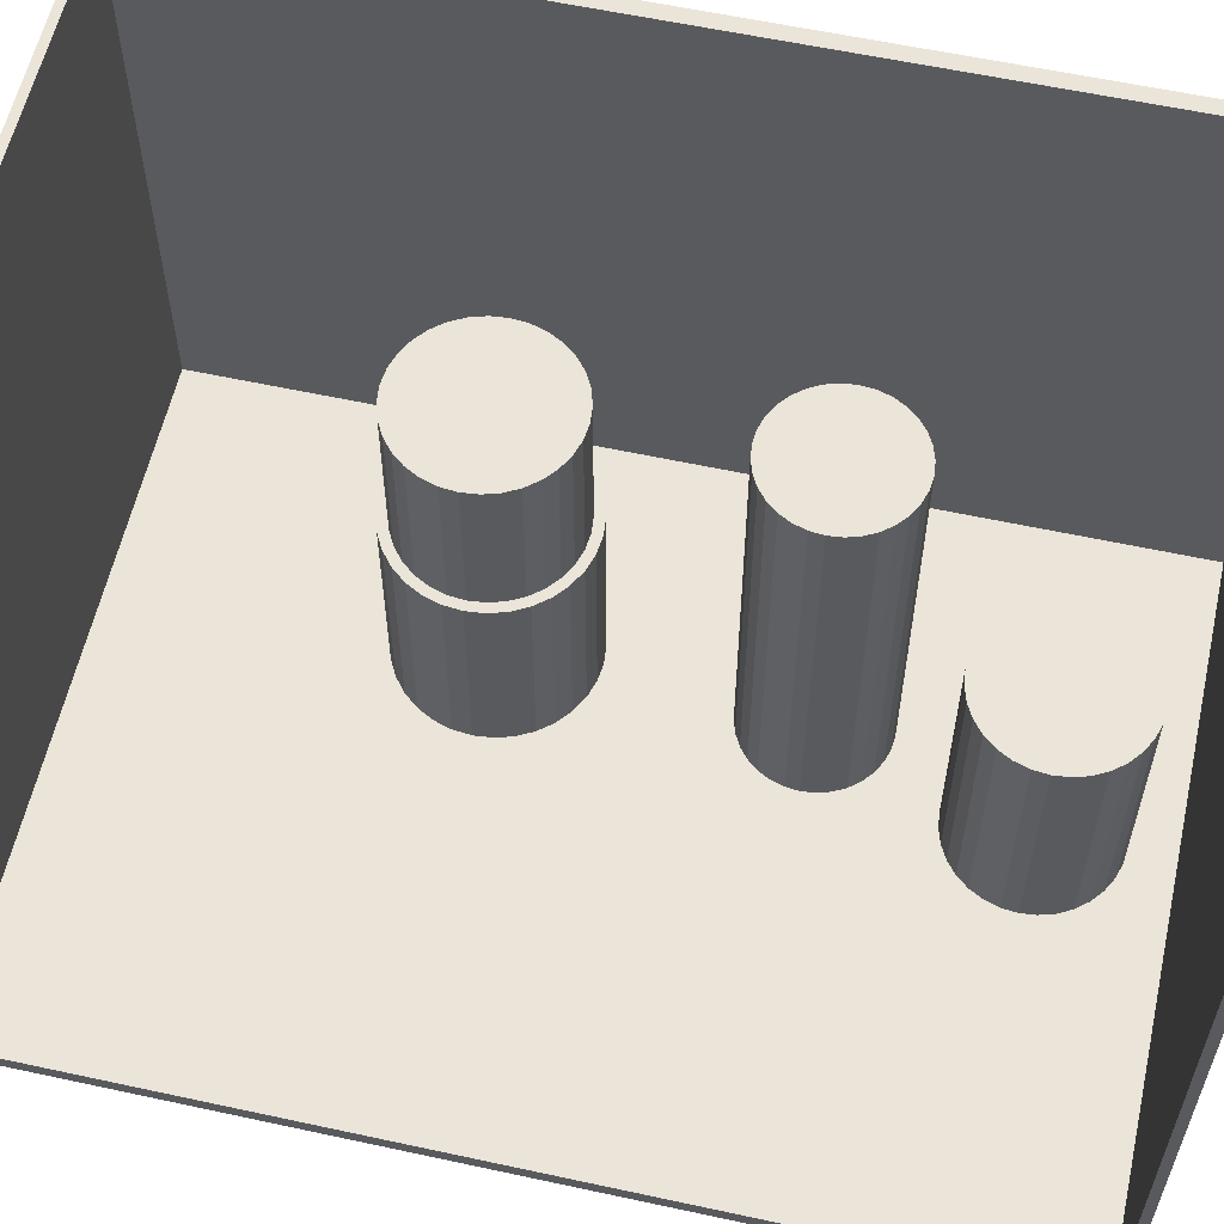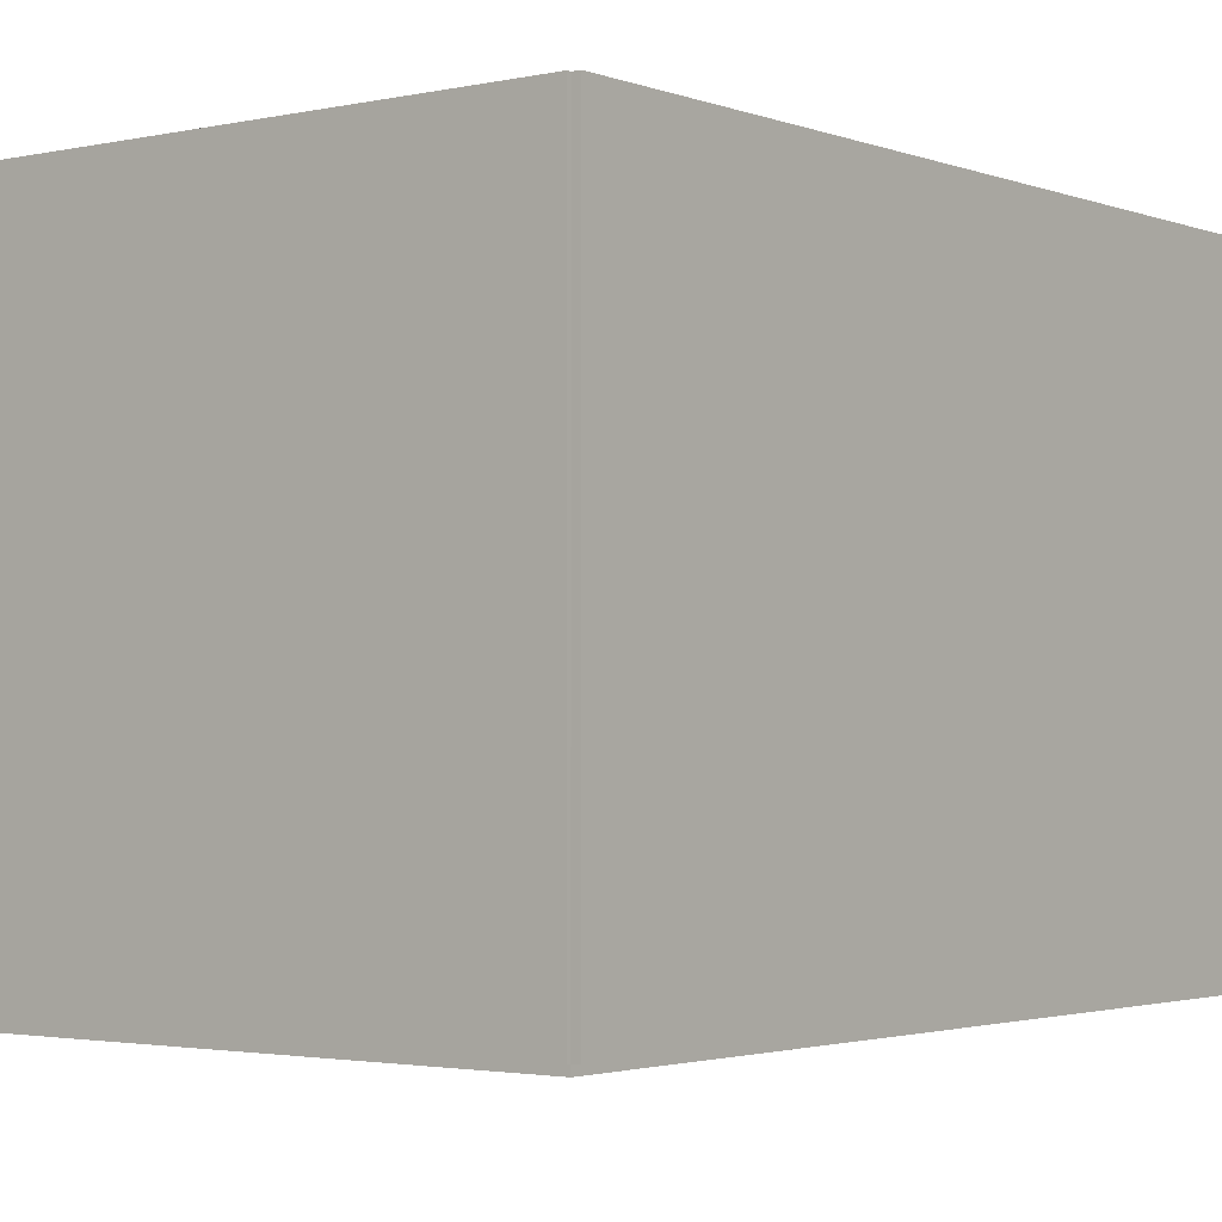
<metadata>
{"format":"obj","ext":"obj","renderer":"f3d","projection":"perspective","resolution":1024,"background":"white","views":[{"elev":58.9,"azim":102.6,"up":"+Z"},{"elev":-2.3,"azim":-142.2,"up":"+Z"}]}
</metadata>
<code>
v -0.1094 -0.1517 -0.002451
v -0.1094 -0.1517 0.002451
v -0.1094 0.1517 -0.002451
v -0.1094 0.1517 0.002451
v 0.1094 -0.1517 -0.002451
v 0.1094 -0.1517 0.002451
v 0.1094 0.1517 -0.002451
v 0.1094 0.1517 0.002451
v -0.107 -0.1517 0
v -0.1119 -0.1517 0
v -0.107 0.1517 0
v -0.1119 0.1517 0
v -0.107 -0.1517 0.1875
v -0.1119 -0.1517 0.1875
v -0.107 0.1517 0.1875
v -0.1119 0.1517 0.1875
v -0.1094 0.1504 0.1875
v -0.1094 0.1531 0.1875
v -0.1094 0.1504 0
v -0.1094 0.1531 0
v 0.1094 0.1504 0.1875
v 0.1094 0.1531 0.1875
v 0.1094 0.1504 0
v 0.1094 0.1531 0
v -0.1094 -0.1504 0
v -0.1094 -0.1531 0
v -0.1094 -0.1504 0.1875
v -0.1094 -0.1531 0.1875
v 0.1094 -0.1504 0
v 0.1094 -0.1531 0
v 0.1094 -0.1504 0.1875
v 0.1094 -0.1531 0.1875
v -0.01164 0.1117 0.004901
v 0.01342 0.1117 0.004901
v 0.01342 0.1117 0.08049
v -0.01164 0.1117 0.08049
v 0.01294 0.1165 0.004901
v 0.01294 0.1165 0.08049
v 0.01151 0.1212 0.004901
v 0.01151 0.1212 0.08049
v 0.009199 0.1256 0.004901
v 0.009199 0.1256 0.08049
v 0.006083 0.1294 0.004901
v 0.006083 0.1294 0.08049
v 0.002285 0.1325 0.004901
v 0.002285 0.1325 0.08049
v -0.002047 0.1348 0.004901
v -0.002047 0.1348 0.08049
v -0.006748 0.1362 0.004901
v -0.006748 0.1362 0.08049
v -0.01164 0.1367 0.004901
v -0.01164 0.1367 0.08049
v -0.01652 0.1362 0.004901
v -0.01652 0.1362 0.08049
v -0.02123 0.1348 0.004901
v -0.02123 0.1348 0.08049
v -0.02556 0.1325 0.004901
v -0.02556 0.1325 0.08049
v -0.02936 0.1294 0.004901
v -0.02936 0.1294 0.08049
v -0.03247 0.1256 0.004901
v -0.03247 0.1256 0.08049
v -0.03479 0.1212 0.004901
v -0.03479 0.1212 0.08049
v -0.03621 0.1165 0.004901
v -0.03621 0.1165 0.08049
v -0.03669 0.1117 0.004901
v -0.03669 0.1117 0.08049
v -0.03621 0.1068 0.004901
v -0.03621 0.1068 0.08049
v -0.03479 0.1021 0.004901
v -0.03479 0.1021 0.08049
v -0.03247 0.09774 0.004901
v -0.03247 0.09774 0.08049
v -0.02936 0.09394 0.004901
v -0.02936 0.09394 0.08049
v -0.02556 0.09082 0.004901
v -0.02556 0.09082 0.08049
v -0.02123 0.08851 0.004901
v -0.02123 0.08851 0.08049
v -0.01652 0.08708 0.004901
v -0.01652 0.08708 0.08049
v -0.01164 0.0866 0.004901
v -0.01164 0.0866 0.08049
v -0.006748 0.08708 0.004901
v -0.006748 0.08708 0.08049
v -0.002047 0.08851 0.004901
v -0.002047 0.08851 0.08049
v 0.002285 0.09082 0.004901
v 0.002285 0.09082 0.08049
v 0.006083 0.09394 0.004901
v 0.006083 0.09394 0.08049
v 0.009199 0.09774 0.004901
v 0.009199 0.09774 0.08049
v 0.01151 0.1021 0.004901
v 0.01151 0.1021 0.08049
v 0.01294 0.1068 0.004901
v 0.01294 0.1068 0.08049
v -0.03136 0.04928 0.004901
v -0.009445 0.04928 0.004901
v -0.009445 0.04928 0.06824
v -0.03136 0.04928 0.06824
v -0.009866 0.05356 0.004901
v -0.009866 0.05356 0.06824
v -0.01111 0.05767 0.004901
v -0.01111 0.05767 0.06824
v -0.01314 0.06146 0.004901
v -0.01314 0.06146 0.06824
v -0.01586 0.06478 0.004901
v -0.01586 0.06478 0.06824
v -0.01918 0.0675 0.004901
v -0.01918 0.0675 0.06824
v -0.02297 0.06953 0.004901
v -0.02297 0.06953 0.06824
v -0.02708 0.07078 0.004901
v -0.02708 0.07078 0.06824
v -0.03136 0.0712 0.004901
v -0.03136 0.0712 0.06824
v -0.03563 0.07078 0.004901
v -0.03563 0.07078 0.06824
v -0.03975 0.06953 0.004901
v -0.03975 0.06953 0.06824
v -0.04353 0.0675 0.004901
v -0.04353 0.0675 0.06824
v -0.04685 0.06478 0.004901
v -0.04685 0.06478 0.06824
v -0.04958 0.06146 0.004901
v -0.04958 0.06146 0.06824
v -0.0516 0.05767 0.004901
v -0.0516 0.05767 0.06824
v -0.05285 0.05356 0.004901
v -0.05285 0.05356 0.06824
v -0.05327 0.04928 0.004901
v -0.05327 0.04928 0.06824
v -0.05285 0.04501 0.004901
v -0.05285 0.04501 0.06824
v -0.0516 0.0409 0.004901
v -0.0516 0.0409 0.06824
v -0.04958 0.03711 0.004901
v -0.04958 0.03711 0.06824
v -0.04685 0.03379 0.004901
v -0.04685 0.03379 0.06824
v -0.04353 0.03106 0.004901
v -0.04353 0.03106 0.06824
v -0.03975 0.02904 0.004901
v -0.03975 0.02904 0.06824
v -0.03563 0.02779 0.004901
v -0.03563 0.02779 0.06824
v -0.03136 0.02737 0.004901
v -0.03136 0.02737 0.06824
v -0.02708 0.02779 0.004901
v -0.02708 0.02779 0.06824
v -0.02297 0.02904 0.004901
v -0.02297 0.02904 0.06824
v -0.01918 0.03106 0.004901
v -0.01918 0.03106 0.06824
v -0.01586 0.03379 0.004901
v -0.01586 0.03379 0.06824
v -0.01314 0.03711 0.004901
v -0.01314 0.03711 0.06824
v -0.01111 0.0409 0.004901
v -0.01111 0.0409 0.06824
v -0.009866 0.04501 0.004901
v -0.009866 0.04501 0.06824
v -0.03136 0.04928 0.06824
v -0.009445 0.04928 0.06824
v -0.009445 0.04928 0.1316
v -0.03136 0.04928 0.1316
v -0.009866 0.05356 0.06824
v -0.009866 0.05356 0.1316
v -0.01111 0.05767 0.06824
v -0.01111 0.05767 0.1316
v -0.01314 0.06146 0.06824
v -0.01314 0.06146 0.1316
v -0.01586 0.06478 0.06824
v -0.01586 0.06478 0.1316
v -0.01918 0.0675 0.06824
v -0.01918 0.0675 0.1316
v -0.02297 0.06953 0.06824
v -0.02297 0.06953 0.1316
v -0.02708 0.07078 0.06824
v -0.02708 0.07078 0.1316
v -0.03136 0.0712 0.06824
v -0.03136 0.0712 0.1316
v -0.03563 0.07078 0.06824
v -0.03563 0.07078 0.1316
v -0.03975 0.06953 0.06824
v -0.03975 0.06953 0.1316
v -0.04353 0.0675 0.06824
v -0.04353 0.0675 0.1316
v -0.04685 0.06478 0.06824
v -0.04685 0.06478 0.1316
v -0.04958 0.06146 0.06824
v -0.04958 0.06146 0.1316
v -0.0516 0.05767 0.06824
v -0.0516 0.05767 0.1316
v -0.05285 0.05356 0.06824
v -0.05285 0.05356 0.1316
v -0.05327 0.04928 0.06824
v -0.05327 0.04928 0.1316
v -0.05285 0.04501 0.06824
v -0.05285 0.04501 0.1316
v -0.0516 0.0409 0.06824
v -0.0516 0.0409 0.1316
v -0.04958 0.03711 0.06824
v -0.04958 0.03711 0.1316
v -0.04685 0.03379 0.06824
v -0.04685 0.03379 0.1316
v -0.04353 0.03106 0.06824
v -0.04353 0.03106 0.1316
v -0.03975 0.02904 0.06824
v -0.03975 0.02904 0.1316
v -0.03563 0.02779 0.06824
v -0.03563 0.02779 0.1316
v -0.03136 0.02737 0.06824
v -0.03136 0.02737 0.1316
v -0.02708 0.02779 0.06824
v -0.02708 0.02779 0.1316
v -0.02297 0.02904 0.06824
v -0.02297 0.02904 0.1316
v -0.01918 0.03106 0.06824
v -0.01918 0.03106 0.1316
v -0.01586 0.03379 0.06824
v -0.01586 0.03379 0.1316
v -0.01314 0.03711 0.06824
v -0.01314 0.03711 0.1316
v -0.01111 0.0409 0.06824
v -0.01111 0.0409 0.1316
v -0.009866 0.04501 0.06824
v -0.009866 0.04501 0.1316
v -0.03644 -0.03968 0.004901
v -0.006874 -0.03968 0.004901
v -0.006874 -0.03968 0.06953
v -0.03644 -0.03968 0.06953
v -0.007442 -0.03391 0.004901
v -0.007442 -0.03391 0.06953
v -0.009124 -0.02836 0.004901
v -0.009124 -0.02836 0.06953
v -0.01186 -0.02325 0.004901
v -0.01186 -0.02325 0.06953
v -0.01553 -0.01877 0.004901
v -0.01553 -0.01877 0.06953
v -0.02001 -0.0151 0.004901
v -0.02001 -0.0151 0.06953
v -0.02512 -0.01236 0.004901
v -0.02512 -0.01236 0.06953
v -0.03067 -0.01068 0.004901
v -0.03067 -0.01068 0.06953
v -0.03644 -0.01011 0.004901
v -0.03644 -0.01011 0.06953
v -0.04221 -0.01068 0.004901
v -0.04221 -0.01068 0.06953
v -0.04775 -0.01236 0.004901
v -0.04775 -0.01236 0.06953
v -0.05286 -0.0151 0.004901
v -0.05286 -0.0151 0.06953
v -0.05734 -0.01877 0.004901
v -0.05734 -0.01877 0.06953
v -0.06102 -0.02325 0.004901
v -0.06102 -0.02325 0.06953
v -0.06375 -0.02836 0.004901
v -0.06375 -0.02836 0.06953
v -0.06543 -0.03391 0.004901
v -0.06543 -0.03391 0.06953
v -0.066 -0.03968 0.004901
v -0.066 -0.03968 0.06953
v -0.06543 -0.04545 0.004901
v -0.06543 -0.04545 0.06953
v -0.06375 -0.05099 0.004901
v -0.06375 -0.05099 0.06953
v -0.06102 -0.0561 0.004901
v -0.06102 -0.0561 0.06953
v -0.05734 -0.06058 0.004901
v -0.05734 -0.06058 0.06953
v -0.05286 -0.06426 0.004901
v -0.05286 -0.06426 0.06953
v -0.04775 -0.06699 0.004901
v -0.04775 -0.06699 0.06953
v -0.04221 -0.06867 0.004901
v -0.04221 -0.06867 0.06953
v -0.03644 -0.06924 0.004901
v -0.03644 -0.06924 0.06953
v -0.03067 -0.06867 0.004901
v -0.03067 -0.06867 0.06953
v -0.02512 -0.06699 0.004901
v -0.02512 -0.06699 0.06953
v -0.02001 -0.06426 0.004901
v -0.02001 -0.06426 0.06953
v -0.01553 -0.06058 0.004901
v -0.01553 -0.06058 0.06953
v -0.01186 -0.0561 0.004901
v -0.01186 -0.0561 0.06953
v -0.009124 -0.05099 0.004901
v -0.009124 -0.05099 0.06953
v -0.007442 -0.04545 0.004901
v -0.007442 -0.04545 0.06953
v -0.03644 -0.03968 0.06953
v -0.01005 -0.03968 0.06953
v -0.01005 -0.03968 0.1194
v -0.03644 -0.03968 0.1194
v -0.01055 -0.03453 0.06953
v -0.01055 -0.03453 0.1194
v -0.01206 -0.02958 0.06953
v -0.01206 -0.02958 0.1194
v -0.01449 -0.02502 0.06953
v -0.01449 -0.02502 0.1194
v -0.01778 -0.02102 0.06953
v -0.01778 -0.02102 0.1194
v -0.02178 -0.01773 0.06953
v -0.02178 -0.01773 0.1194
v -0.02634 -0.0153 0.06953
v -0.02634 -0.0153 0.1194
v -0.03129 -0.01379 0.06953
v -0.03129 -0.01379 0.1194
v -0.03644 -0.01329 0.06953
v -0.03644 -0.01329 0.1194
v -0.04159 -0.01379 0.06953
v -0.04159 -0.01379 0.1194
v -0.04654 -0.0153 0.06953
v -0.04654 -0.0153 0.1194
v -0.0511 -0.01773 0.06953
v -0.0511 -0.01773 0.1194
v -0.0551 -0.02102 0.06953
v -0.0551 -0.02102 0.1194
v -0.05838 -0.02502 0.06953
v -0.05838 -0.02502 0.1194
v -0.06082 -0.02958 0.06953
v -0.06082 -0.02958 0.1194
v -0.06232 -0.03453 0.06953
v -0.06232 -0.03453 0.1194
v -0.06283 -0.03968 0.06953
v -0.06283 -0.03968 0.1194
v -0.06232 -0.04483 0.06953
v -0.06232 -0.04483 0.1194
v -0.06082 -0.04978 0.06953
v -0.06082 -0.04978 0.1194
v -0.05838 -0.05434 0.06953
v -0.05838 -0.05434 0.1194
v -0.0551 -0.05834 0.06953
v -0.0551 -0.05834 0.1194
v -0.0511 -0.06162 0.06953
v -0.0511 -0.06162 0.1194
v -0.04654 -0.06406 0.06953
v -0.04654 -0.06406 0.1194
v -0.04159 -0.06556 0.06953
v -0.04159 -0.06556 0.1194
v -0.03644 -0.06607 0.06953
v -0.03644 -0.06607 0.1194
v -0.03129 -0.06556 0.06953
v -0.03129 -0.06556 0.1194
v -0.02634 -0.06406 0.06953
v -0.02634 -0.06406 0.1194
v -0.02178 -0.06162 0.06953
v -0.02178 -0.06162 0.1194
v -0.01778 -0.05834 0.06953
v -0.01778 -0.05834 0.1194
v -0.01449 -0.05434 0.06953
v -0.01449 -0.05434 0.1194
v -0.01206 -0.04978 0.06953
v -0.01206 -0.04978 0.1194
v -0.01055 -0.04483 0.06953
v -0.01055 -0.04483 0.1194
f 2 4 1
f 5 2 1
f 1 4 3
f 3 5 1
f 2 8 4
f 6 2 5
f 6 8 2
f 4 8 3
f 7 5 3
f 3 8 7
f 7 6 5
f 8 6 7
f 10 12 9
f 13 10 9
f 9 12 11
f 11 13 9
f 10 16 12
f 14 10 13
f 14 16 10
f 12 16 11
f 15 13 11
f 11 16 15
f 15 14 13
f 16 14 15
f 18 20 17
f 21 18 17
f 17 20 19
f 19 21 17
f 18 24 20
f 22 18 21
f 22 24 18
f 20 24 19
f 23 21 19
f 19 24 23
f 23 22 21
f 24 22 23
f 26 28 25
f 29 26 25
f 25 28 27
f 27 29 25
f 26 32 28
f 30 26 29
f 30 32 26
f 28 32 27
f 31 29 27
f 27 32 31
f 31 30 29
f 32 30 31
f 34 33 37
f 34 37 35
f 35 37 38
f 35 38 36
f 37 33 39
f 37 39 38
f 38 39 40
f 38 40 36
f 39 33 41
f 39 41 40
f 40 41 42
f 40 42 36
f 41 33 43
f 41 43 42
f 42 43 44
f 42 44 36
f 43 33 45
f 43 45 44
f 44 45 46
f 44 46 36
f 45 33 47
f 45 47 46
f 46 47 48
f 46 48 36
f 47 33 49
f 47 49 48
f 48 49 50
f 48 50 36
f 49 33 51
f 49 51 50
f 50 51 52
f 50 52 36
f 51 33 53
f 51 53 52
f 52 53 54
f 52 54 36
f 53 33 55
f 53 55 54
f 54 55 56
f 54 56 36
f 55 33 57
f 55 57 56
f 56 57 58
f 56 58 36
f 57 33 59
f 57 59 58
f 58 59 60
f 58 60 36
f 59 33 61
f 59 61 60
f 60 61 62
f 60 62 36
f 61 33 63
f 61 63 62
f 62 63 64
f 62 64 36
f 63 33 65
f 63 65 64
f 64 65 66
f 64 66 36
f 65 33 67
f 65 67 66
f 66 67 68
f 66 68 36
f 67 33 69
f 67 69 68
f 68 69 70
f 68 70 36
f 69 33 71
f 69 71 70
f 70 71 72
f 70 72 36
f 71 33 73
f 71 73 72
f 72 73 74
f 72 74 36
f 73 33 75
f 73 75 74
f 74 75 76
f 74 76 36
f 75 33 77
f 75 77 76
f 76 77 78
f 76 78 36
f 77 33 79
f 77 79 78
f 78 79 80
f 78 80 36
f 79 33 81
f 79 81 80
f 80 81 82
f 80 82 36
f 81 33 83
f 81 83 82
f 82 83 84
f 82 84 36
f 83 33 85
f 83 85 84
f 84 85 86
f 84 86 36
f 85 33 87
f 85 87 86
f 86 87 88
f 86 88 36
f 87 33 89
f 87 89 88
f 88 89 90
f 88 90 36
f 89 33 91
f 89 91 90
f 90 91 92
f 90 92 36
f 91 33 93
f 91 93 92
f 92 93 94
f 92 94 36
f 93 33 95
f 93 95 94
f 94 95 96
f 94 96 36
f 95 33 97
f 95 97 96
f 96 97 98
f 96 98 36
f 97 33 34
f 97 34 98
f 98 34 35
f 98 35 36
f 100 99 103
f 100 103 101
f 101 103 104
f 101 104 102
f 103 99 105
f 103 105 104
f 104 105 106
f 104 106 102
f 105 99 107
f 105 107 106
f 106 107 108
f 106 108 102
f 107 99 109
f 107 109 108
f 108 109 110
f 108 110 102
f 109 99 111
f 109 111 110
f 110 111 112
f 110 112 102
f 111 99 113
f 111 113 112
f 112 113 114
f 112 114 102
f 113 99 115
f 113 115 114
f 114 115 116
f 114 116 102
f 115 99 117
f 115 117 116
f 116 117 118
f 116 118 102
f 117 99 119
f 117 119 118
f 118 119 120
f 118 120 102
f 119 99 121
f 119 121 120
f 120 121 122
f 120 122 102
f 121 99 123
f 121 123 122
f 122 123 124
f 122 124 102
f 123 99 125
f 123 125 124
f 124 125 126
f 124 126 102
f 125 99 127
f 125 127 126
f 126 127 128
f 126 128 102
f 127 99 129
f 127 129 128
f 128 129 130
f 128 130 102
f 129 99 131
f 129 131 130
f 130 131 132
f 130 132 102
f 131 99 133
f 131 133 132
f 132 133 134
f 132 134 102
f 133 99 135
f 133 135 134
f 134 135 136
f 134 136 102
f 135 99 137
f 135 137 136
f 136 137 138
f 136 138 102
f 137 99 139
f 137 139 138
f 138 139 140
f 138 140 102
f 139 99 141
f 139 141 140
f 140 141 142
f 140 142 102
f 141 99 143
f 141 143 142
f 142 143 144
f 142 144 102
f 143 99 145
f 143 145 144
f 144 145 146
f 144 146 102
f 145 99 147
f 145 147 146
f 146 147 148
f 146 148 102
f 147 99 149
f 147 149 148
f 148 149 150
f 148 150 102
f 149 99 151
f 149 151 150
f 150 151 152
f 150 152 102
f 151 99 153
f 151 153 152
f 152 153 154
f 152 154 102
f 153 99 155
f 153 155 154
f 154 155 156
f 154 156 102
f 155 99 157
f 155 157 156
f 156 157 158
f 156 158 102
f 157 99 159
f 157 159 158
f 158 159 160
f 158 160 102
f 159 99 161
f 159 161 160
f 160 161 162
f 160 162 102
f 161 99 163
f 161 163 162
f 162 163 164
f 162 164 102
f 163 99 100
f 163 100 164
f 164 100 101
f 164 101 102
f 166 165 169
f 166 169 167
f 167 169 170
f 167 170 168
f 169 165 171
f 169 171 170
f 170 171 172
f 170 172 168
f 171 165 173
f 171 173 172
f 172 173 174
f 172 174 168
f 173 165 175
f 173 175 174
f 174 175 176
f 174 176 168
f 175 165 177
f 175 177 176
f 176 177 178
f 176 178 168
f 177 165 179
f 177 179 178
f 178 179 180
f 178 180 168
f 179 165 181
f 179 181 180
f 180 181 182
f 180 182 168
f 181 165 183
f 181 183 182
f 182 183 184
f 182 184 168
f 183 165 185
f 183 185 184
f 184 185 186
f 184 186 168
f 185 165 187
f 185 187 186
f 186 187 188
f 186 188 168
f 187 165 189
f 187 189 188
f 188 189 190
f 188 190 168
f 189 165 191
f 189 191 190
f 190 191 192
f 190 192 168
f 191 165 193
f 191 193 192
f 192 193 194
f 192 194 168
f 193 165 195
f 193 195 194
f 194 195 196
f 194 196 168
f 195 165 197
f 195 197 196
f 196 197 198
f 196 198 168
f 197 165 199
f 197 199 198
f 198 199 200
f 198 200 168
f 199 165 201
f 199 201 200
f 200 201 202
f 200 202 168
f 201 165 203
f 201 203 202
f 202 203 204
f 202 204 168
f 203 165 205
f 203 205 204
f 204 205 206
f 204 206 168
f 205 165 207
f 205 207 206
f 206 207 208
f 206 208 168
f 207 165 209
f 207 209 208
f 208 209 210
f 208 210 168
f 209 165 211
f 209 211 210
f 210 211 212
f 210 212 168
f 211 165 213
f 211 213 212
f 212 213 214
f 212 214 168
f 213 165 215
f 213 215 214
f 214 215 216
f 214 216 168
f 215 165 217
f 215 217 216
f 216 217 218
f 216 218 168
f 217 165 219
f 217 219 218
f 218 219 220
f 218 220 168
f 219 165 221
f 219 221 220
f 220 221 222
f 220 222 168
f 221 165 223
f 221 223 222
f 222 223 224
f 222 224 168
f 223 165 225
f 223 225 224
f 224 225 226
f 224 226 168
f 225 165 227
f 225 227 226
f 226 227 228
f 226 228 168
f 227 165 229
f 227 229 228
f 228 229 230
f 228 230 168
f 229 165 166
f 229 166 230
f 230 166 167
f 230 167 168
f 232 231 235
f 232 235 233
f 233 235 236
f 233 236 234
f 235 231 237
f 235 237 236
f 236 237 238
f 236 238 234
f 237 231 239
f 237 239 238
f 238 239 240
f 238 240 234
f 239 231 241
f 239 241 240
f 240 241 242
f 240 242 234
f 241 231 243
f 241 243 242
f 242 243 244
f 242 244 234
f 243 231 245
f 243 245 244
f 244 245 246
f 244 246 234
f 245 231 247
f 245 247 246
f 246 247 248
f 246 248 234
f 247 231 249
f 247 249 248
f 248 249 250
f 248 250 234
f 249 231 251
f 249 251 250
f 250 251 252
f 250 252 234
f 251 231 253
f 251 253 252
f 252 253 254
f 252 254 234
f 253 231 255
f 253 255 254
f 254 255 256
f 254 256 234
f 255 231 257
f 255 257 256
f 256 257 258
f 256 258 234
f 257 231 259
f 257 259 258
f 258 259 260
f 258 260 234
f 259 231 261
f 259 261 260
f 260 261 262
f 260 262 234
f 261 231 263
f 261 263 262
f 262 263 264
f 262 264 234
f 263 231 265
f 263 265 264
f 264 265 266
f 264 266 234
f 265 231 267
f 265 267 266
f 266 267 268
f 266 268 234
f 267 231 269
f 267 269 268
f 268 269 270
f 268 270 234
f 269 231 271
f 269 271 270
f 270 271 272
f 270 272 234
f 271 231 273
f 271 273 272
f 272 273 274
f 272 274 234
f 273 231 275
f 273 275 274
f 274 275 276
f 274 276 234
f 275 231 277
f 275 277 276
f 276 277 278
f 276 278 234
f 277 231 279
f 277 279 278
f 278 279 280
f 278 280 234
f 279 231 281
f 279 281 280
f 280 281 282
f 280 282 234
f 281 231 283
f 281 283 282
f 282 283 284
f 282 284 234
f 283 231 285
f 283 285 284
f 284 285 286
f 284 286 234
f 285 231 287
f 285 287 286
f 286 287 288
f 286 288 234
f 287 231 289
f 287 289 288
f 288 289 290
f 288 290 234
f 289 231 291
f 289 291 290
f 290 291 292
f 290 292 234
f 291 231 293
f 291 293 292
f 292 293 294
f 292 294 234
f 293 231 295
f 293 295 294
f 294 295 296
f 294 296 234
f 295 231 232
f 295 232 296
f 296 232 233
f 296 233 234
f 298 297 301
f 298 301 299
f 299 301 302
f 299 302 300
f 301 297 303
f 301 303 302
f 302 303 304
f 302 304 300
f 303 297 305
f 303 305 304
f 304 305 306
f 304 306 300
f 305 297 307
f 305 307 306
f 306 307 308
f 306 308 300
f 307 297 309
f 307 309 308
f 308 309 310
f 308 310 300
f 309 297 311
f 309 311 310
f 310 311 312
f 310 312 300
f 311 297 313
f 311 313 312
f 312 313 314
f 312 314 300
f 313 297 315
f 313 315 314
f 314 315 316
f 314 316 300
f 315 297 317
f 315 317 316
f 316 317 318
f 316 318 300
f 317 297 319
f 317 319 318
f 318 319 320
f 318 320 300
f 319 297 321
f 319 321 320
f 320 321 322
f 320 322 300
f 321 297 323
f 321 323 322
f 322 323 324
f 322 324 300
f 323 297 325
f 323 325 324
f 324 325 326
f 324 326 300
f 325 297 327
f 325 327 326
f 326 327 328
f 326 328 300
f 327 297 329
f 327 329 328
f 328 329 330
f 328 330 300
f 329 297 331
f 329 331 330
f 330 331 332
f 330 332 300
f 331 297 333
f 331 333 332
f 332 333 334
f 332 334 300
f 333 297 335
f 333 335 334
f 334 335 336
f 334 336 300
f 335 297 337
f 335 337 336
f 336 337 338
f 336 338 300
f 337 297 339
f 337 339 338
f 338 339 340
f 338 340 300
f 339 297 341
f 339 341 340
f 340 341 342
f 340 342 300
f 341 297 343
f 341 343 342
f 342 343 344
f 342 344 300
f 343 297 345
f 343 345 344
f 344 345 346
f 344 346 300
f 345 297 347
f 345 347 346
f 346 347 348
f 346 348 300
f 347 297 349
f 347 349 348
f 348 349 350
f 348 350 300
f 349 297 351
f 349 351 350
f 350 351 352
f 350 352 300
f 351 297 353
f 351 353 352
f 352 353 354
f 352 354 300
f 353 297 355
f 353 355 354
f 354 355 356
f 354 356 300
f 355 297 357
f 355 357 356
f 356 357 358
f 356 358 300
f 357 297 359
f 357 359 358
f 358 359 360
f 358 360 300
f 359 297 361
f 359 361 360
f 360 361 362
f 360 362 300
f 361 297 298
f 361 298 362
f 362 298 299
f 362 299 300

</code>
